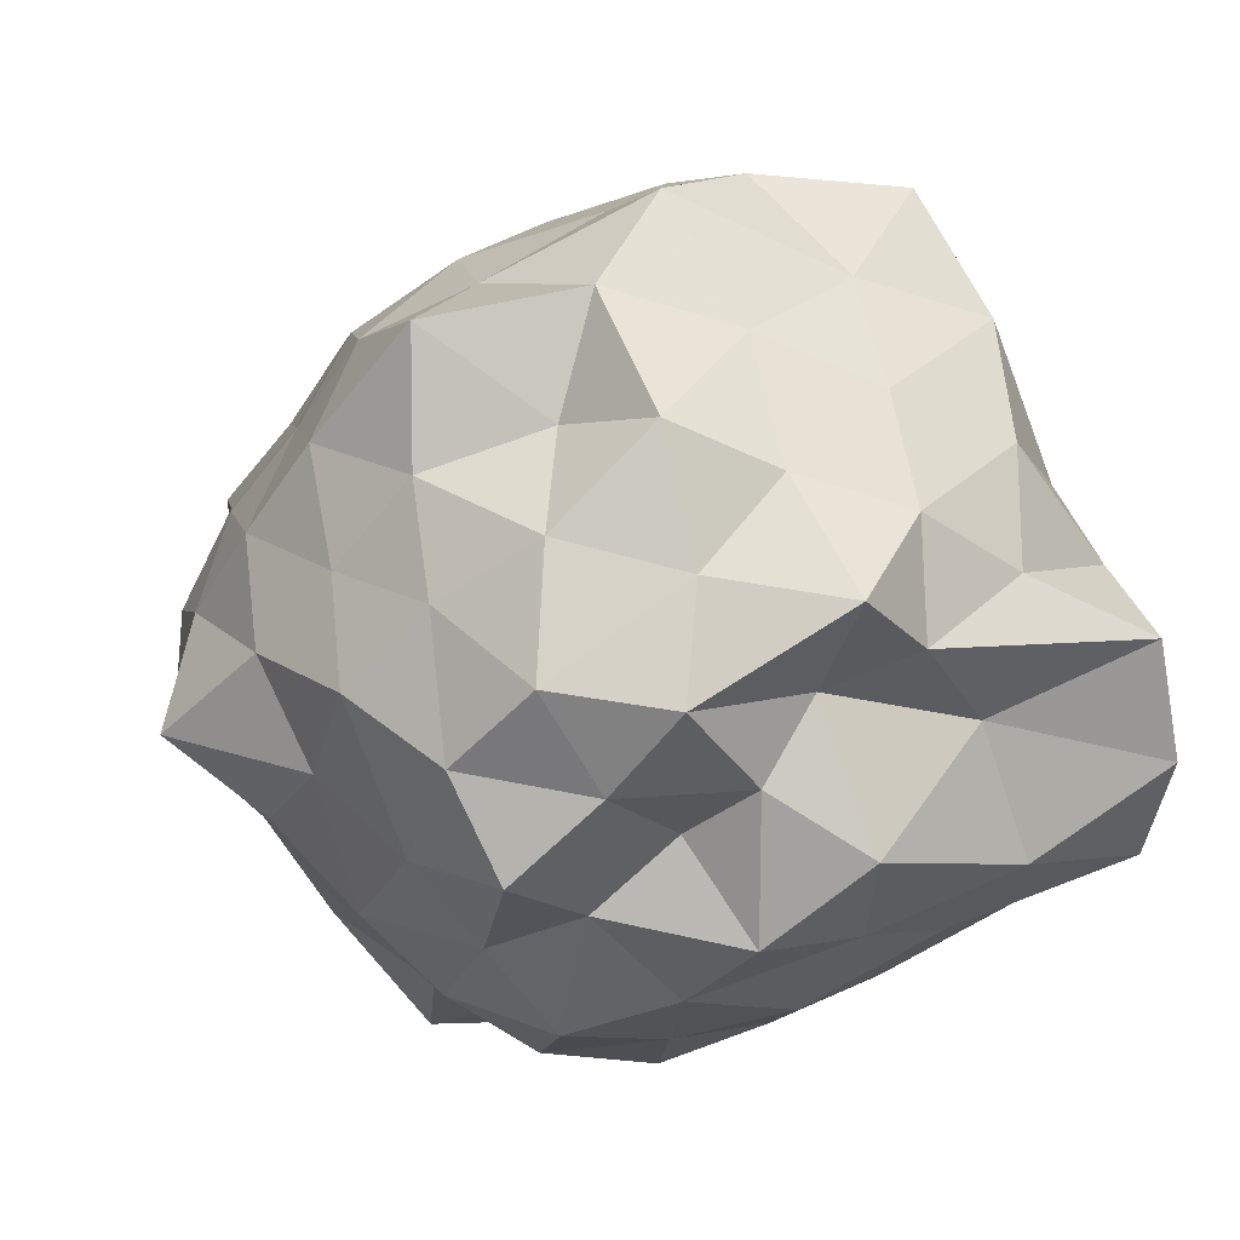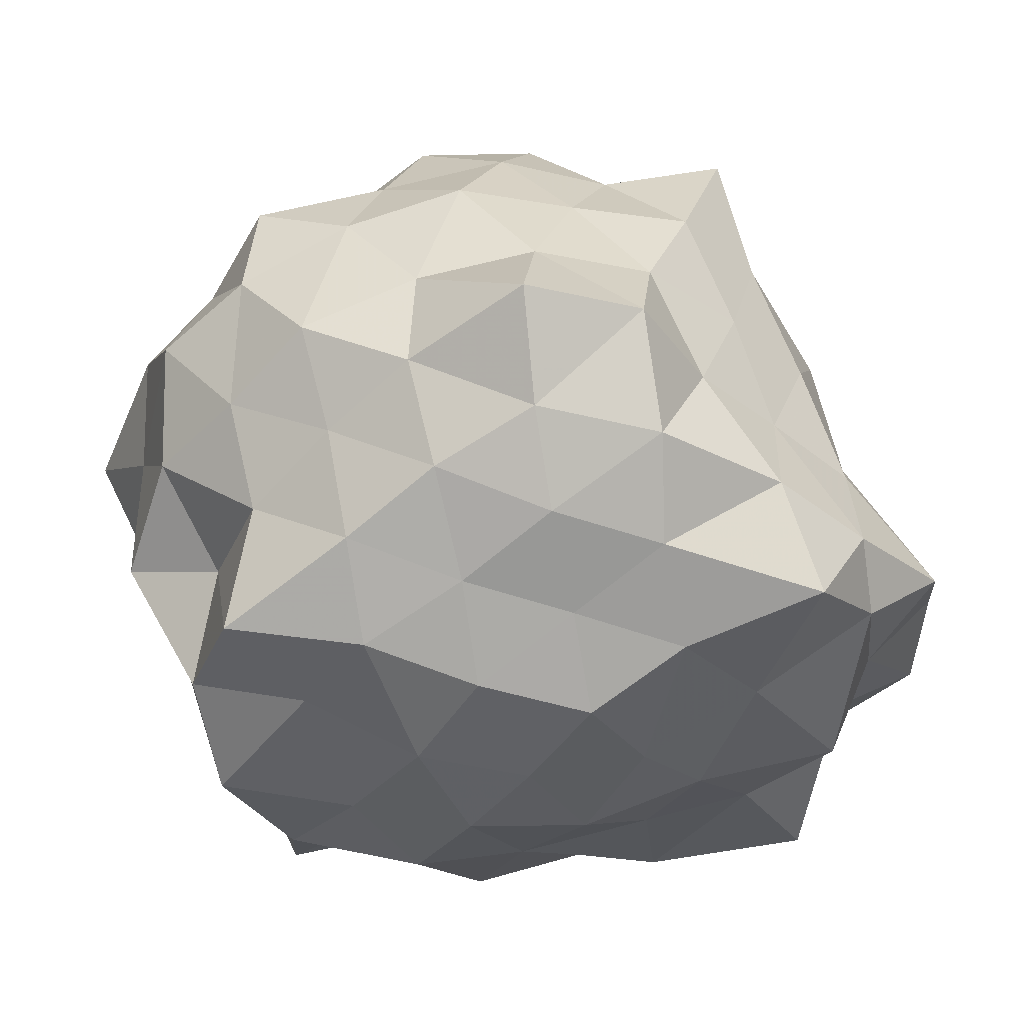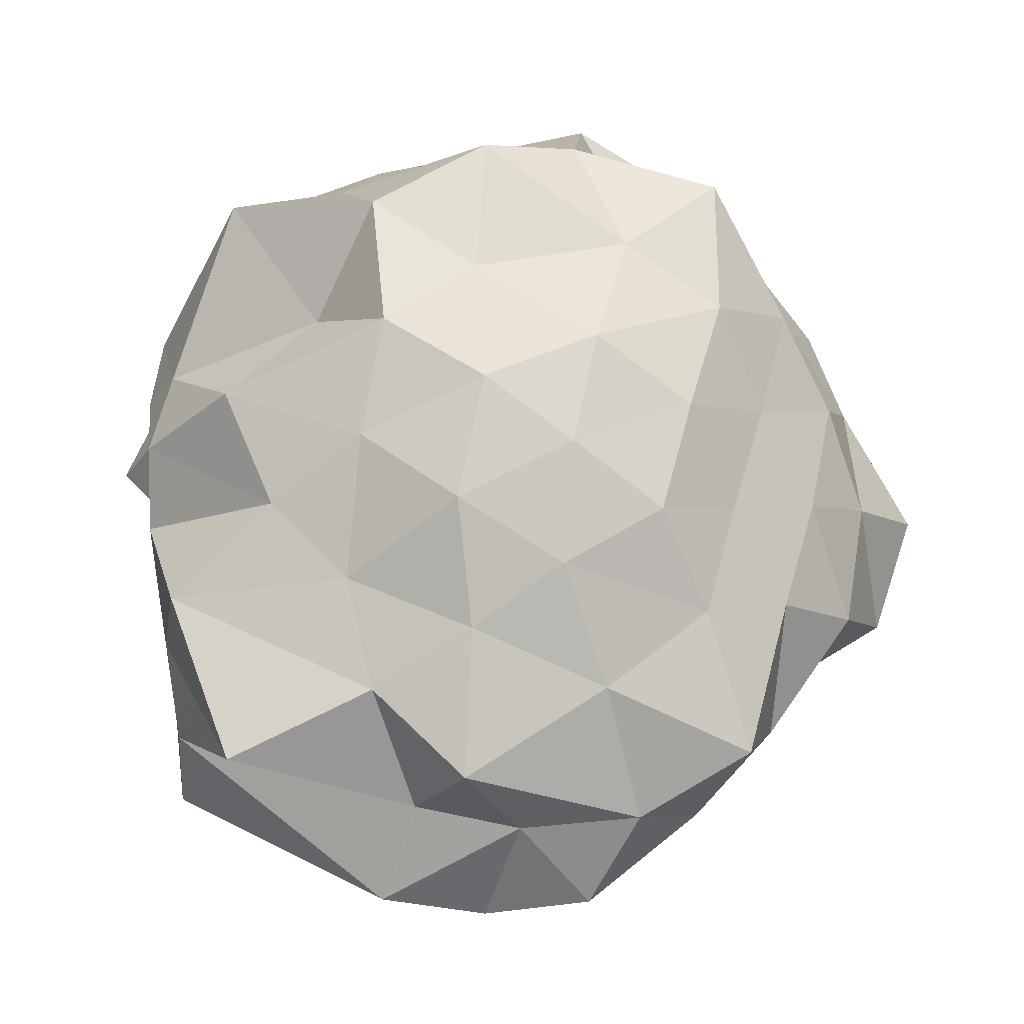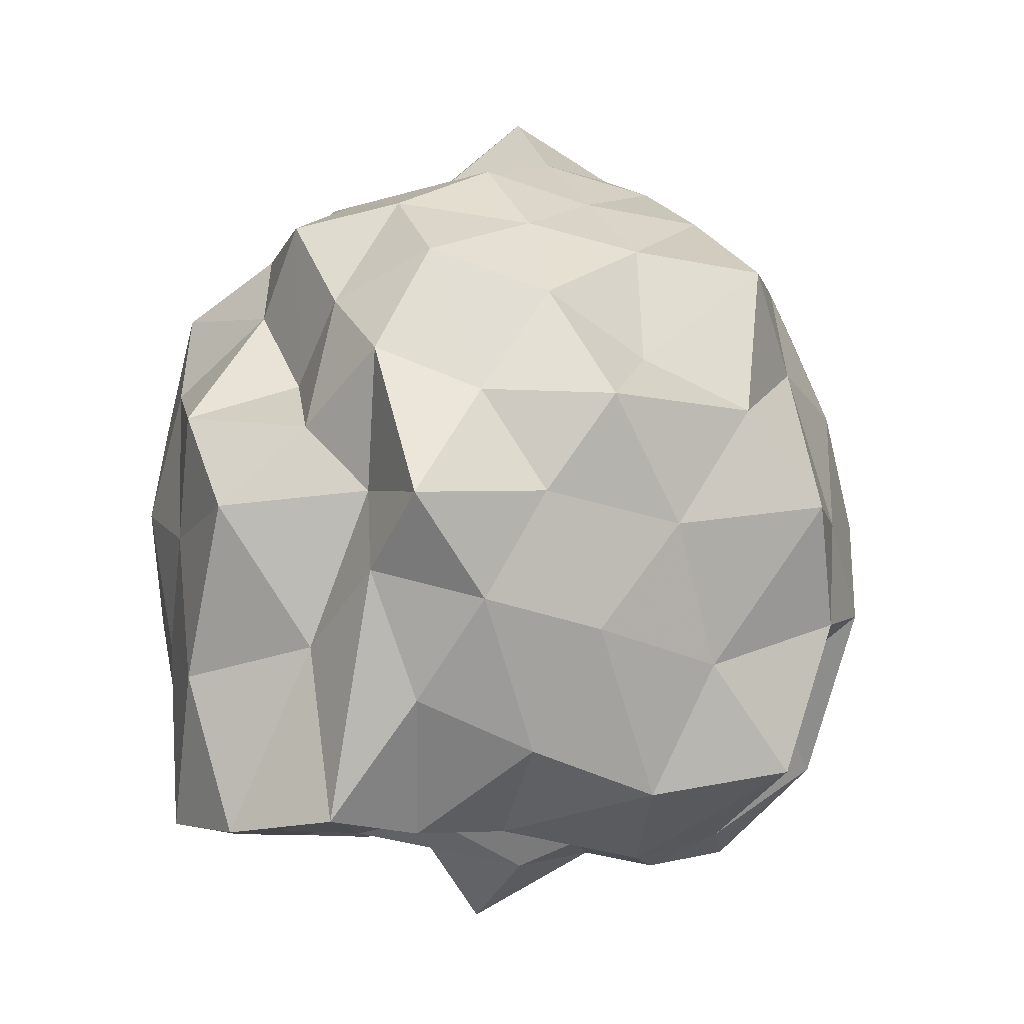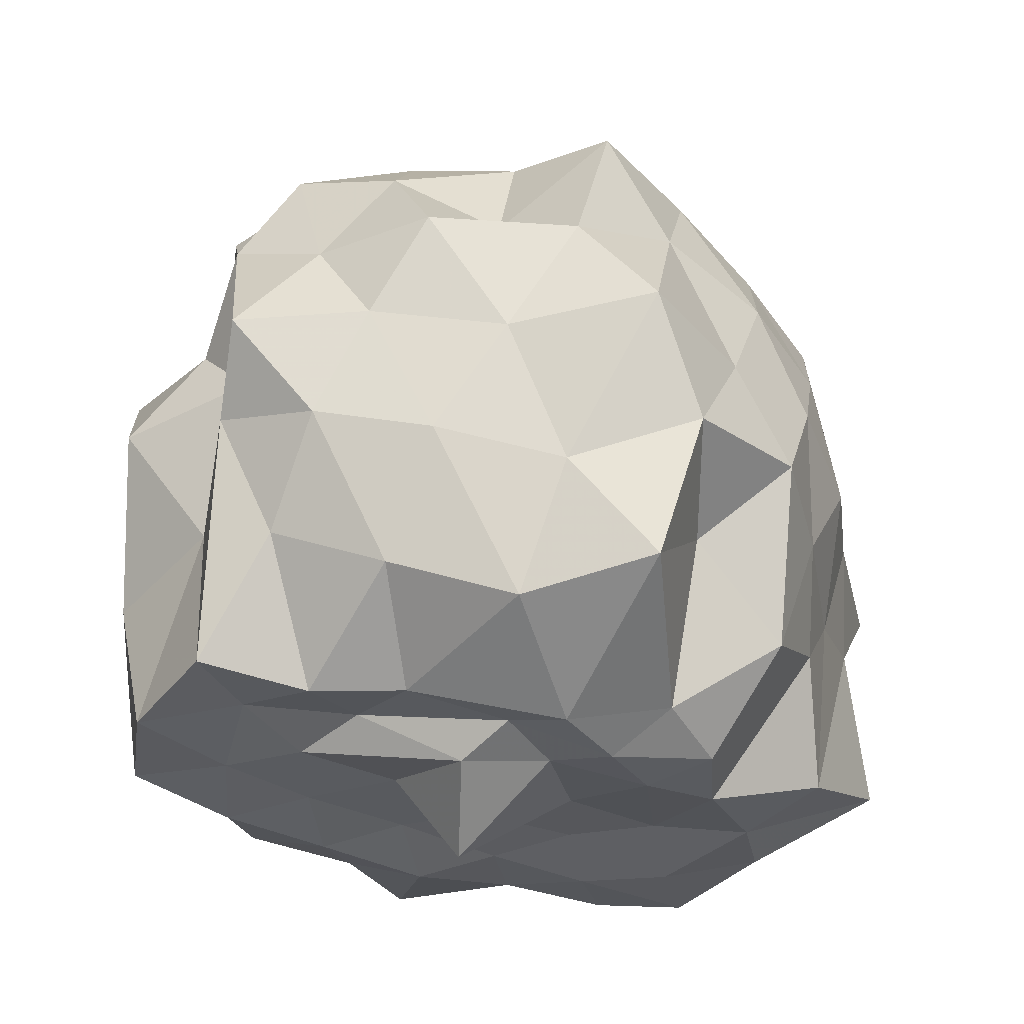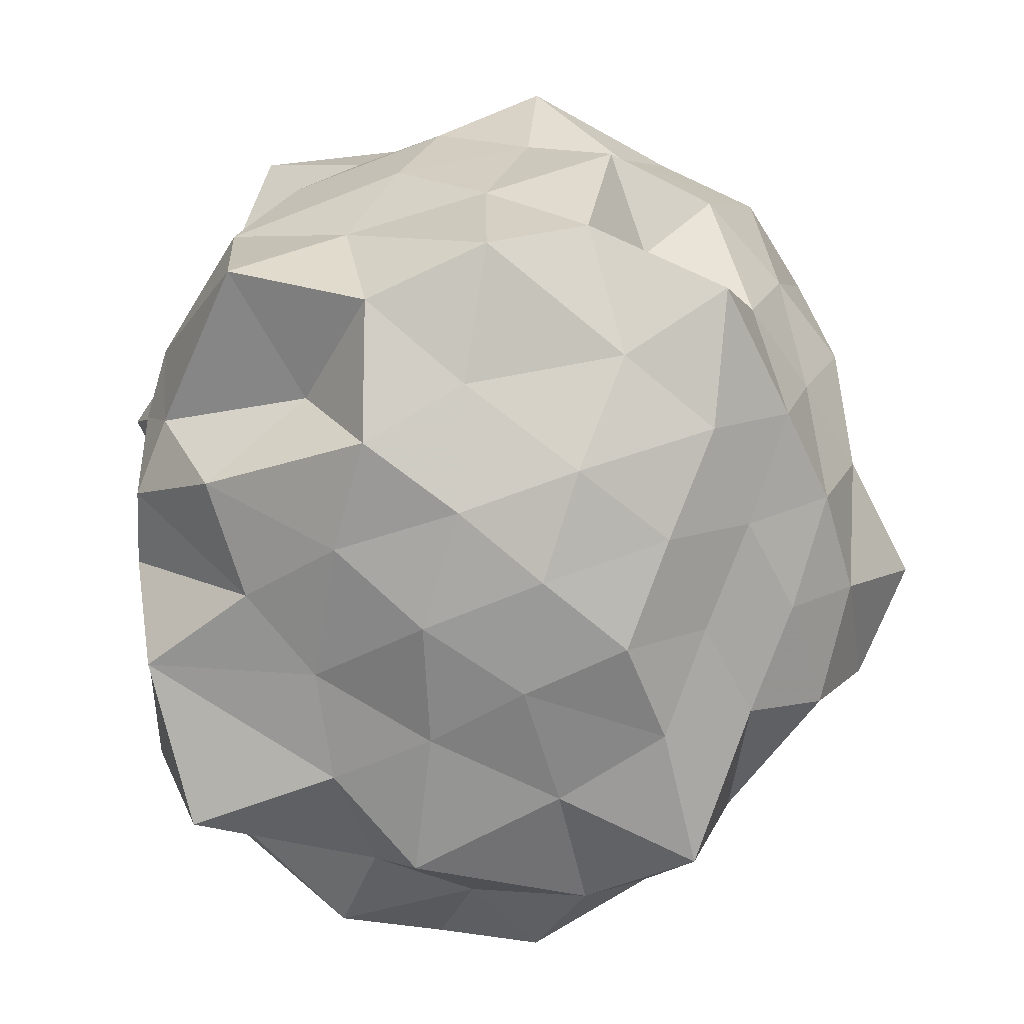
<metadata>
{"format":"obj","ext":"obj","renderer":"f3d","projection":"perspective","resolution":1024,"background":"white","views":[{"elev":33.8,"azim":64.7,"up":"+Y"},{"elev":59.2,"azim":-139.0,"up":"+Z"},{"elev":34.4,"azim":-88.9,"up":"+Y"},{"elev":-5.9,"azim":133.5,"up":"+Z"},{"elev":-34.5,"azim":158.5,"up":"+Z"},{"elev":56.6,"azim":-81.9,"up":"+Y"}]}
</metadata>
<code>
v -2.468 -0.3469 0.5263
v -2.29 -0.3305 -1.666
v -1.605 -0.2964 -0.3162
v -1.562 -0.1153 -0.1247
v -1.647 0.1325 -0.01332
v -1.838 0.3529 -0.1216
v -2.098 0.4328 -0.2687
v -2.326 0.617 -0.04378
v -2.621 0.4268 -0.0353
v -2.881 0.2971 -0.1134
v -3.119 0.1429 -0.1844
v -3.213 -0.1025 -0.06827
v -3.406 -0.3942 0.04337
v -3.353 -0.6453 -0.08045
v -3.175 -0.8248 -0.1951
v -2.906 -0.9706 -0.1332
v -2.635 -1.096 -0.05618
v -2.354 -1.294 -0.03149
v -2.119 -1.104 -0.2806
v -1.89 -1.045 -0.1122
v -1.691 -0.8243 -0.07621
v -1.634 -0.4654 -0.1174
v -1.495 -0.1475 -0.4425
v -1.5 0.09361 -0.2713
v -1.665 0.2915 -0.3754
v -1.867 0.5434 -0.3894
v -2.217 0.6684 -0.4086
v -2.522 0.5553 -0.2759
v -2.817 0.4583 -0.3504
v -3.049 0.2943 -0.4061
v -3.229 0.05224 -0.4273
v -3.358 -0.2326 -0.317
v -3.464 -0.5617 -0.229
v -3.502 -0.8125 -0.3537
v -3.086 -0.9718 -0.4366
v -2.838 -1.138 -0.373
v -2.532 -1.233 -0.2951
v -2.252 -1.335 -0.3919
v -1.912 -1.212 -0.4195
v -1.734 -0.9739 -0.3599
v -1.564 -0.7136 -0.3061
v -1.404 -0.4897 -0.3985
v -1.573 -0.003606 -0.606
v -1.455 0.2792 -0.6402
v -1.763 0.4147 -0.6224
v -2.067 0.5709 -0.6907
v -2.385 0.7637 -0.6403
v -2.68 0.575 -0.6528
v -2.96 0.4249 -0.6277
v -3.167 0.2034 -0.6886
v -3.323 -0.07838 -0.6513
v -3.532 -0.382 -0.6642
v -3.469 -0.5973 -0.5297
v -3.464 -0.8939 -0.6194
v -2.985 -1.097 -0.6886
v -2.702 -1.255 -0.6165
v -2.402 -1.444 -0.6291
v -2.118 -1.249 -0.647
v -1.81 -1.094 -0.6551
v -1.601 -0.8756 -0.6062
v -1.477 -0.605 -0.6924
v -1.343 -0.2942 -0.6401
v -1.489 0.09375 -0.8111
v -1.662 0.3073 -0.8815
v -1.925 0.4423 -0.9483
v -2.232 0.5414 -1.027
v -2.533 0.6751 -0.9211
v -2.85 0.5188 -0.8789
v -3.022 0.2886 -0.9317
v -3.209 -0.01614 -0.9638
v -3.383 -0.228 -0.8963
v -3.432 -0.5625 -0.7956
v -3.505 -0.812 -0.8801
v -3.118 -0.9751 -1.009
v -2.851 -1.208 -0.9349
v -2.553 -1.345 -0.8747
v -2.246 -1.213 -1.03
v -1.949 -1.116 -0.9571
v -1.717 -0.9631 -0.8802
v -1.563 -0.7383 -0.9539
v -1.414 -0.487 -1.052
v -1.533 -0.1649 -0.9844
v -1.63 0.1096 -1.12
v -1.874 0.2652 -1.241
v -2.165 0.3982 -1.346
v -2.44 0.6042 -1.289
v -2.644 0.3856 -1.066
v -2.894 0.3221 -1.279
v -3.083 0.1197 -1.156
v -3.196 -0.09204 -1.407
v -3.501 -0.3579 -1.251
v -3.221 -0.5207 -1.415
v -3.125 -0.8114 -1.437
v -2.934 -0.9366 -1.407
v -2.668 -1.056 -1.099
v -2.446 -1.233 -1.341
v -2.199 -0.9447 -1.409
v -1.911 -0.9038 -1.406
v -1.684 -0.8413 -1.206
v -1.521 -0.6582 -1.42
v -1.448 -0.3611 -1.438
v -1.516 -0.07021 -1.41
v -1.59 -0.2949 0.08976
v -1.741 -0.07635 0.1465
v -1.947 0.1846 0.0884
v -2.174 0.3465 0.02524
v -2.46 0.3027 0.1457
v -2.728 0.1802 0.07929
v -2.966 0.03606 0.002439
v -3.056 -0.1949 0.1419
v -3.154 -0.5346 0.1156
v -2.997 -0.7225 -0.003925
v -2.746 -0.8637 0.06994
v -2.482 -0.9818 0.1519
v -2.183 -1.016 0.02197
v -1.955 -0.8532 0.08745
v -1.767 -0.5882 0.06578
v -1.85 -0.3656 0.1981
v -2.013 -0.02491 0.2654
v -2.236 0.1235 0.1909
v -2.541 0.06566 0.2745
v -2.817 -0.05081 0.2183
v -2.915 -0.3461 0.324
v -2.838 -0.6098 0.1893
v -2.568 -0.7222 0.2752
v -2.25 -0.7959 0.1971
v -2.019 -0.6153 0.2505
v -2.143 -0.3111 0.2911
v -2.317 -0.09009 0.3428
v -2.65 -0.1794 0.37
v -2.695 -0.5338 0.4345
v -2.335 -0.5463 0.3362
v -1.795 -0.05424 -1.441
v -2.017 0.0287 -1.437
v -2.384 0.1566 -1.509
v -2.642 0.2085 -1.45
v -2.801 0.0943 -1.501
v -2.891 -0.09619 -1.5
v -3.094 -0.3144 -1.449
v -2.993 -0.6159 -1.458
v -2.809 -0.7593 -1.438
v -2.644 -0.8984 -1.414
v -2.366 -0.8407 -1.467
v -2.075 -0.7866 -1.458
v -1.793 -0.734 -1.451
v -1.716 -0.4918 -1.437
v -1.681 -0.2318 -1.407
v -1.961 -0.1789 -1.405
v -2.28 0.03502 -1.469
v -2.541 0.06844 -1.533
v -2.687 -0.04868 -1.526
v -2.872 -0.4176 -1.422
v -2.696 -0.5761 -1.405
v -2.53 -0.7065 -1.438
v -2.252 -0.6673 -1.417
v -1.964 -0.5812 -1.434
v -1.867 -0.3422 -1.445
v -2.206 -0.09324 -1.53
v -2.43 -0.06316 -1.499
v -2.603 -0.3435 -1.437
v -2.403 -0.4989 -1.438
v -2.143 -0.4089 -1.436
f 3 23 4
f 4 23 24
f 4 24 5
f 5 24 25
f 5 25 6
f 6 25 26
f 6 26 7
f 7 26 27
f 7 27 8
f 8 27 28
f 8 28 9
f 9 28 29
f 9 29 10
f 10 29 30
f 10 30 11
f 11 30 31
f 11 31 12
f 12 31 32
f 12 32 13
f 13 32 33
f 13 33 14
f 14 33 34
f 14 34 15
f 15 34 35
f 15 35 16
f 16 35 36
f 16 36 17
f 17 36 37
f 17 37 18
f 18 37 38
f 18 38 19
f 19 38 39
f 19 39 20
f 20 39 40
f 20 40 21
f 21 40 41
f 21 41 22
f 22 41 42
f 22 42 3
f 3 42 23
f 23 43 24
f 24 43 44
f 24 44 25
f 25 44 45
f 25 45 26
f 26 45 46
f 26 46 27
f 27 46 47
f 27 47 28
f 28 47 48
f 28 48 29
f 29 48 49
f 29 49 30
f 30 49 50
f 30 50 31
f 31 50 51
f 31 51 32
f 32 51 52
f 32 52 33
f 33 52 53
f 33 53 34
f 34 53 54
f 34 54 35
f 35 54 55
f 35 55 36
f 36 55 56
f 36 56 37
f 37 56 57
f 37 57 38
f 38 57 58
f 38 58 39
f 39 58 59
f 39 59 40
f 40 59 60
f 40 60 41
f 41 60 61
f 41 61 42
f 42 61 62
f 42 62 23
f 23 62 43
f 43 63 44
f 44 63 64
f 44 64 45
f 45 64 65
f 45 65 46
f 46 65 66
f 46 66 47
f 47 66 67
f 47 67 48
f 48 67 68
f 48 68 49
f 49 68 69
f 49 69 50
f 50 69 70
f 50 70 51
f 51 70 71
f 51 71 52
f 52 71 72
f 52 72 53
f 53 72 73
f 53 73 54
f 54 73 74
f 54 74 55
f 55 74 75
f 55 75 56
f 56 75 76
f 56 76 57
f 57 76 77
f 57 77 58
f 58 77 78
f 58 78 59
f 59 78 79
f 59 79 60
f 60 79 80
f 60 80 61
f 61 80 81
f 61 81 62
f 62 81 82
f 62 82 43
f 43 82 63
f 63 83 64
f 64 83 84
f 64 84 65
f 65 84 85
f 65 85 66
f 66 85 86
f 66 86 67
f 67 86 87
f 67 87 68
f 68 87 88
f 68 88 69
f 69 88 89
f 69 89 70
f 70 89 90
f 70 90 71
f 71 90 91
f 71 91 72
f 72 91 92
f 72 92 73
f 73 92 93
f 73 93 74
f 74 93 94
f 74 94 75
f 75 94 95
f 75 95 76
f 76 95 96
f 76 96 77
f 77 96 97
f 77 97 78
f 78 97 98
f 78 98 79
f 79 98 99
f 79 99 80
f 80 99 100
f 80 100 81
f 81 100 101
f 81 101 82
f 82 101 102
f 82 102 63
f 63 102 83
f 103 104 118
f 104 119 118
f 104 105 119
f 105 120 119
f 105 106 120
f 106 107 120
f 107 121 120
f 107 108 121
f 108 122 121
f 108 109 122
f 109 110 122
f 110 123 122
f 110 111 123
f 111 124 123
f 111 112 124
f 112 113 124
f 113 125 124
f 113 114 125
f 114 126 125
f 114 115 126
f 115 116 126
f 116 127 126
f 116 117 127
f 117 118 127
f 117 103 118
f 118 119 128
f 119 129 128
f 119 120 129
f 120 121 129
f 121 130 129
f 121 122 130
f 122 123 130
f 123 131 130
f 123 124 131
f 124 125 131
f 125 132 131
f 125 126 132
f 126 127 132
f 127 128 132
f 127 118 128
f 133 148 134
f 134 148 149
f 134 149 135
f 135 149 150
f 135 150 136
f 136 150 137
f 137 150 151
f 137 151 138
f 138 151 152
f 138 152 139
f 139 152 140
f 140 152 153
f 140 153 141
f 141 153 154
f 141 154 142
f 142 154 143
f 143 154 155
f 143 155 144
f 144 155 156
f 144 156 145
f 145 156 146
f 146 156 157
f 146 157 147
f 147 157 148
f 147 148 133
f 148 158 149
f 149 158 159
f 149 159 150
f 150 159 151
f 151 159 160
f 151 160 152
f 152 160 153
f 153 160 161
f 153 161 154
f 154 161 155
f 155 161 162
f 155 162 156
f 156 162 157
f 157 162 158
f 157 158 148
f 3 4 103
f 103 4 104
f 4 5 104
f 104 5 105
f 5 6 105
f 105 6 106
f 6 7 106
f 7 8 106
f 106 8 107
f 8 9 107
f 107 9 108
f 9 10 108
f 108 10 109
f 10 11 109
f 11 12 109
f 109 12 110
f 12 13 110
f 110 13 111
f 13 14 111
f 111 14 112
f 14 15 112
f 15 16 112
f 112 16 113
f 16 17 113
f 113 17 114
f 17 18 114
f 114 18 115
f 18 19 115
f 19 20 115
f 115 20 116
f 20 21 116
f 116 21 117
f 21 22 117
f 117 22 103
f 22 3 103
f 83 133 84
f 84 133 134
f 84 134 85
f 85 134 135
f 85 135 86
f 86 135 136
f 86 136 87
f 87 136 88
f 88 136 137
f 88 137 89
f 89 137 138
f 89 138 90
f 90 138 139
f 90 139 91
f 91 139 92
f 92 139 140
f 92 140 93
f 93 140 141
f 93 141 94
f 94 141 142
f 94 142 95
f 95 142 96
f 96 142 143
f 96 143 97
f 97 143 144
f 97 144 98
f 98 144 145
f 98 145 99
f 99 145 100
f 100 145 146
f 100 146 101
f 101 146 147
f 101 147 102
f 102 147 133
f 102 133 83
f 128 129 1
f 129 130 1
f 130 131 1
f 131 132 1
f 132 128 1
f 159 158 2
f 160 159 2
f 161 160 2
f 162 161 2
f 158 162 2

</code>
